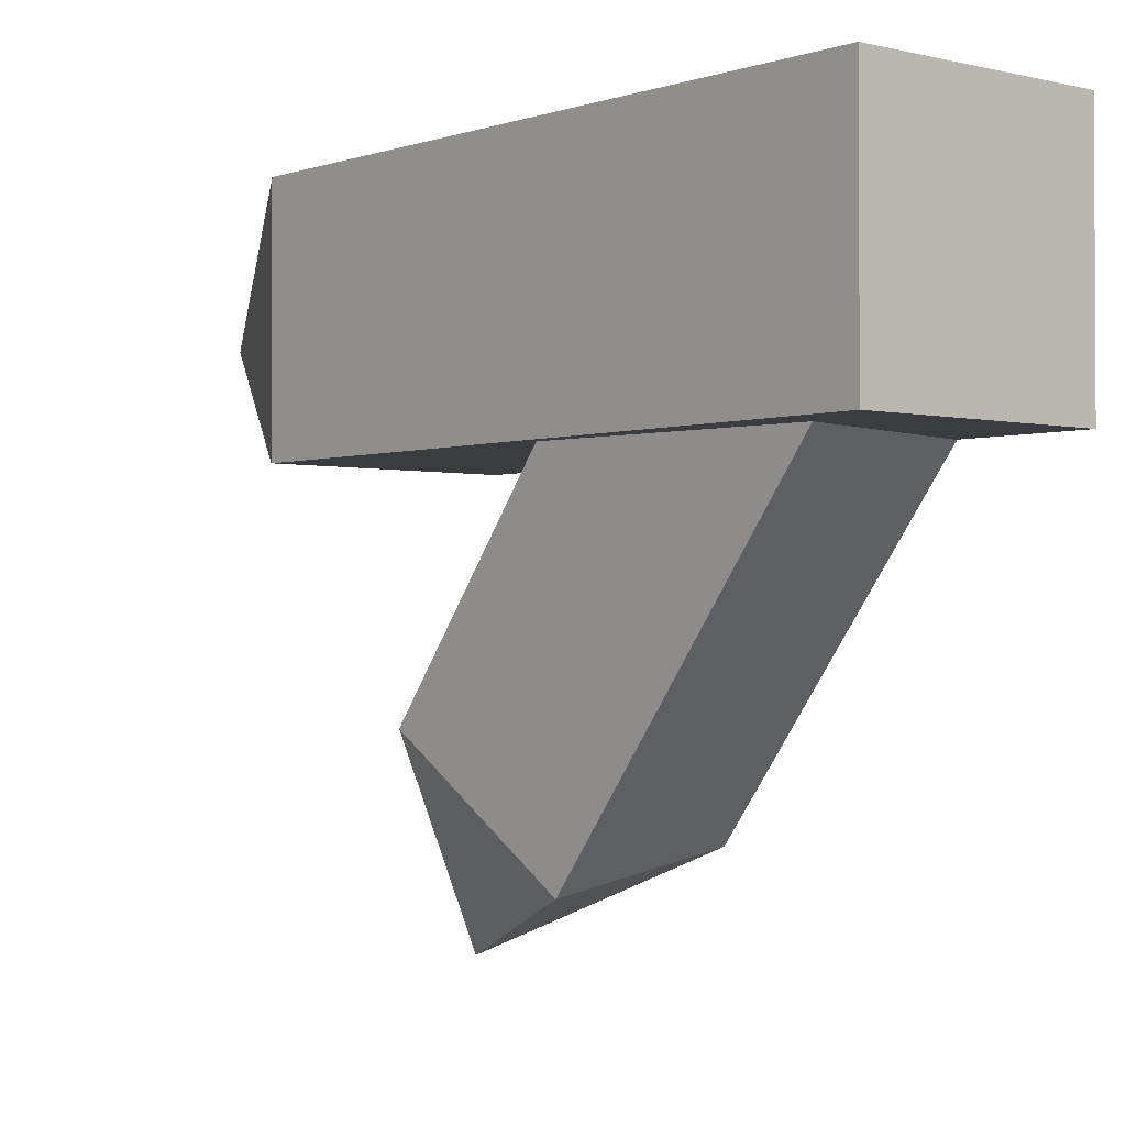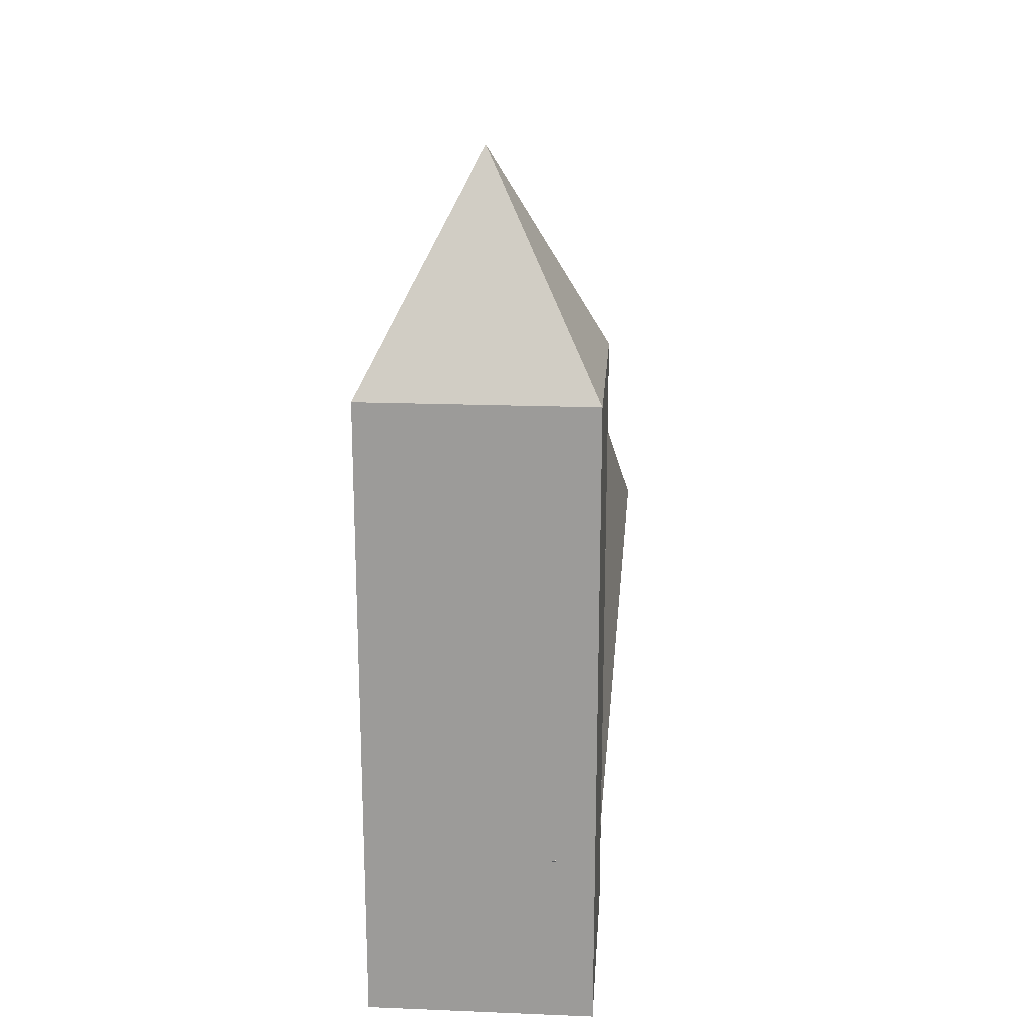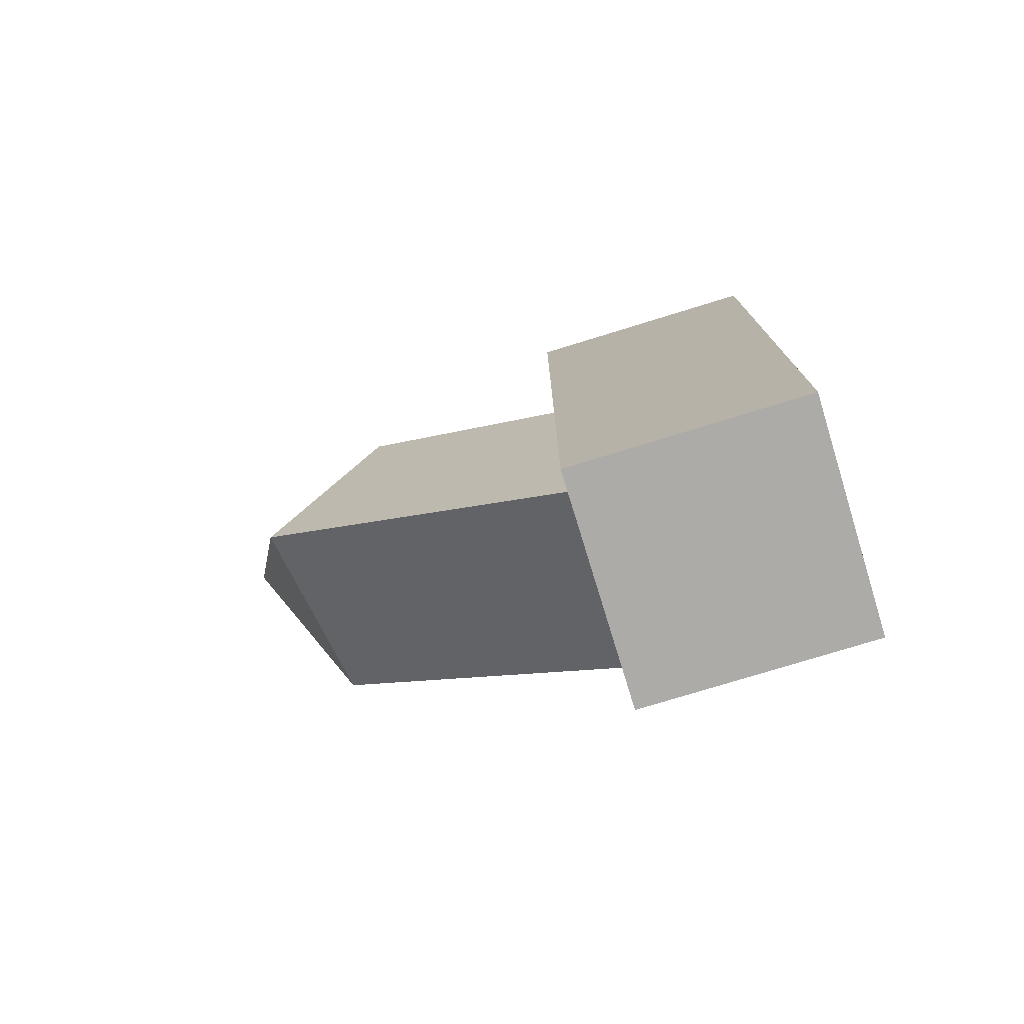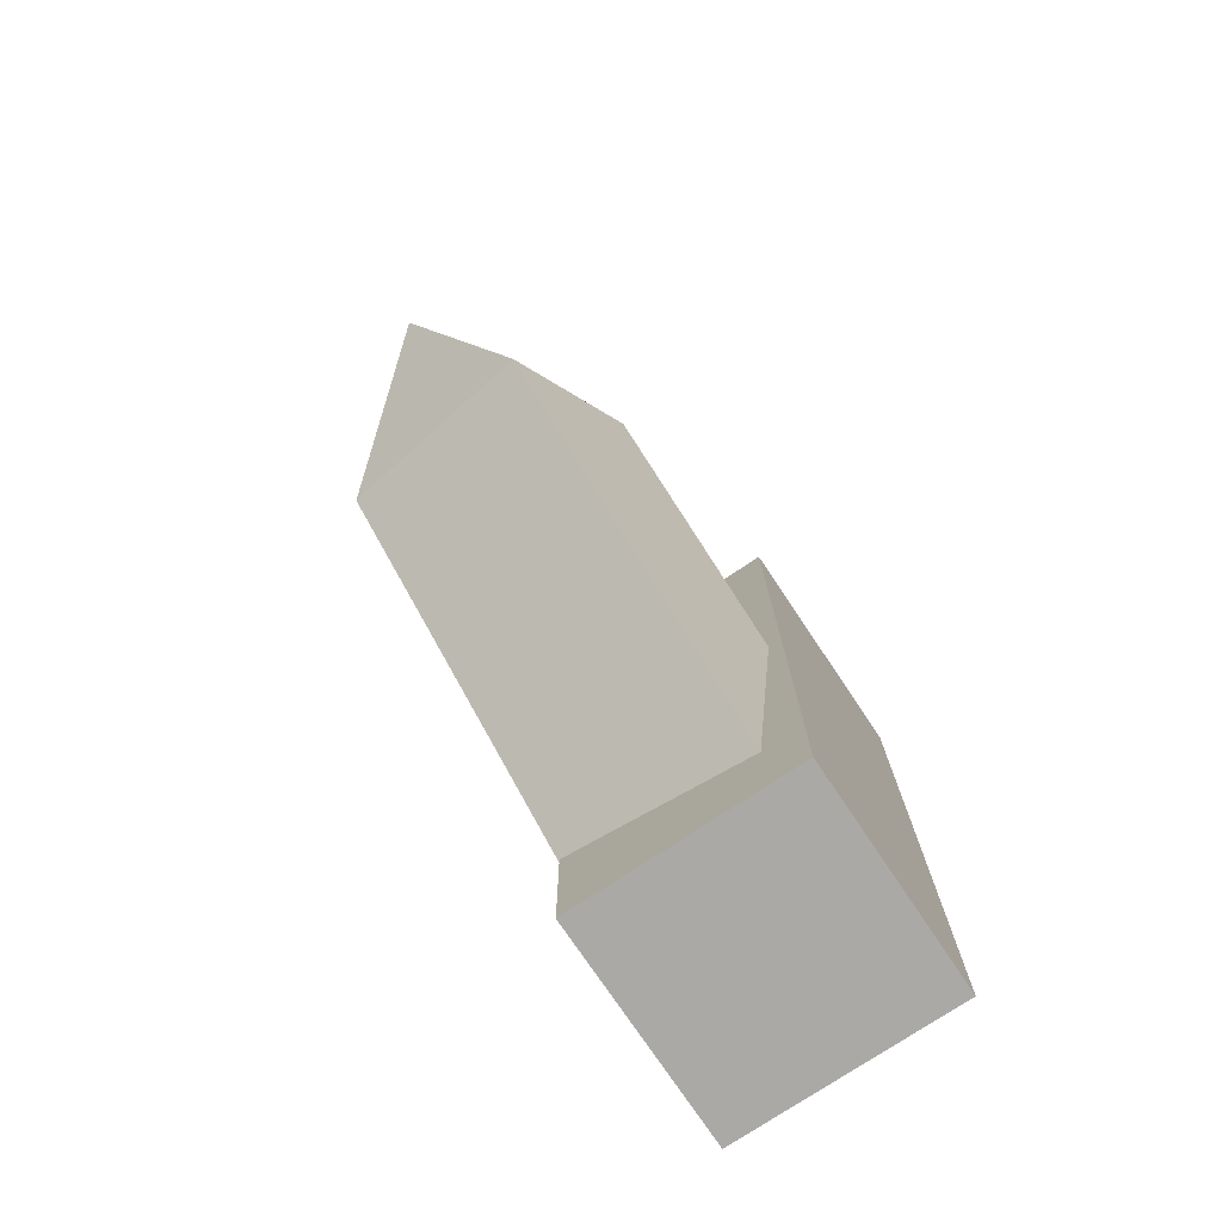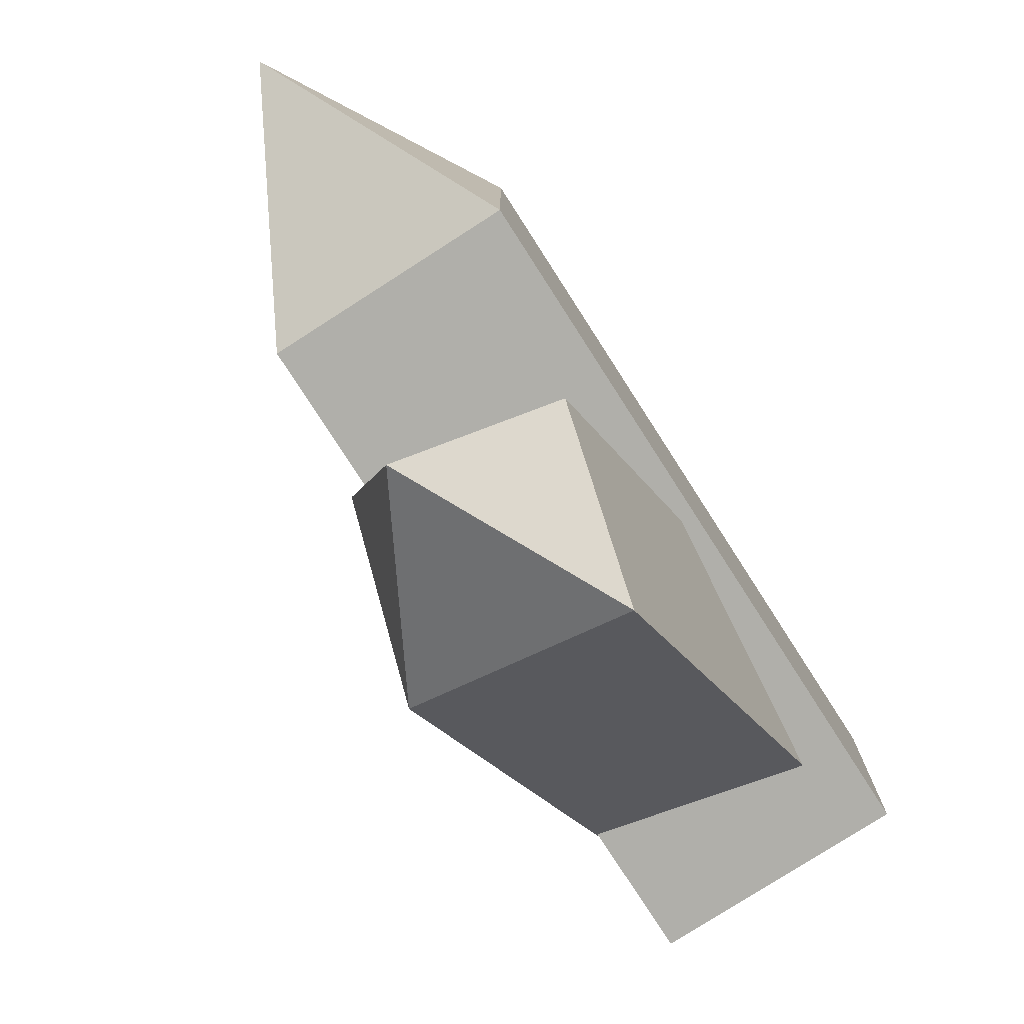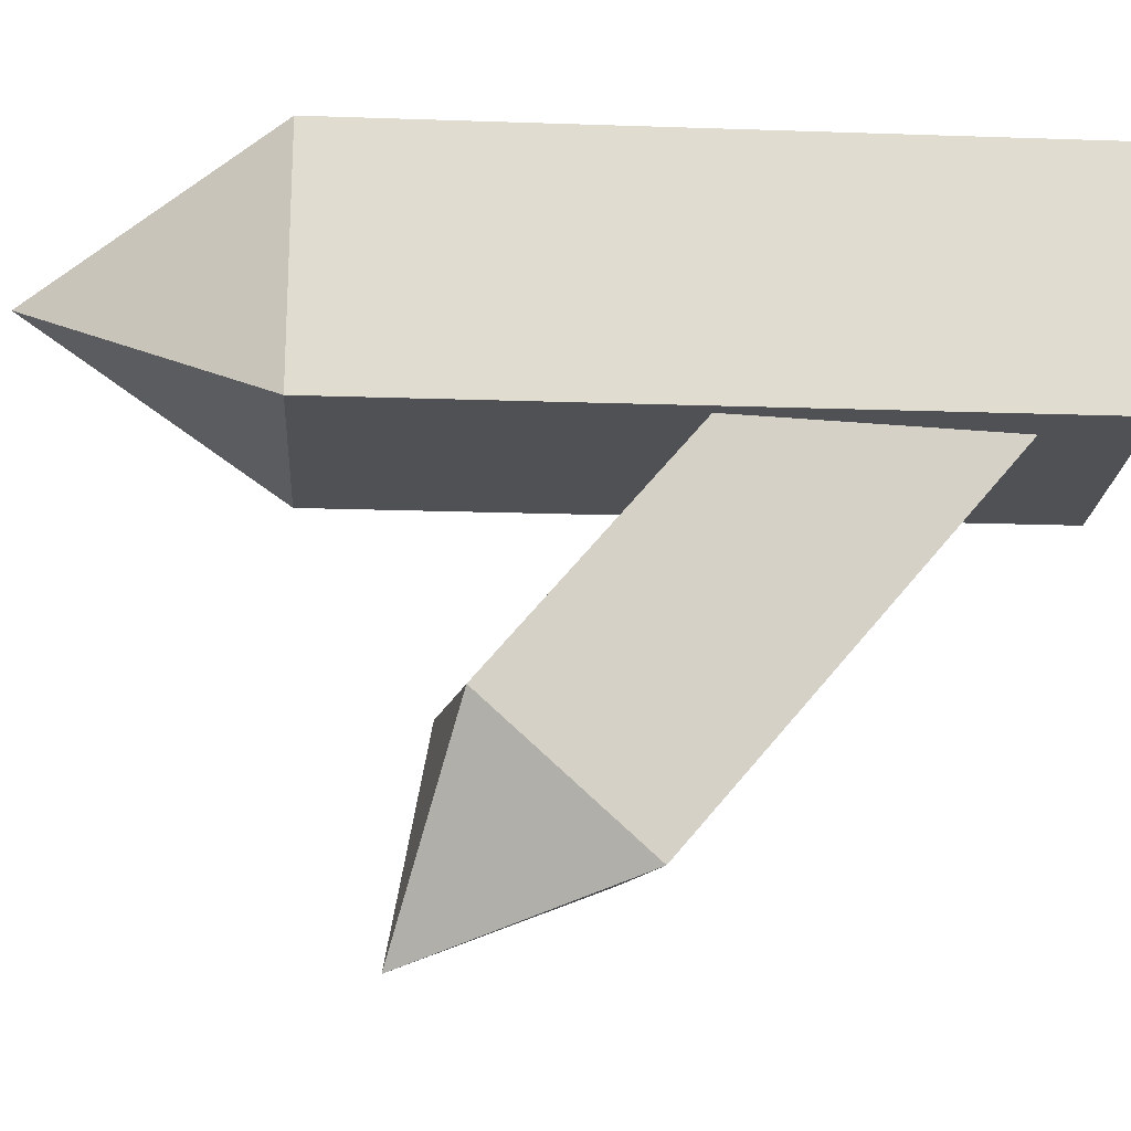
<metadata>
{"format":"obj","ext":"obj","renderer":"f3d","projection":"perspective","resolution":1024,"background":"white","views":[{"elev":-1.8,"azim":-40.3,"up":"+Z"},{"elev":19.5,"azim":4.2,"up":"+Y"},{"elev":-76.3,"azim":-72.9,"up":"+Y"},{"elev":-75.4,"azim":-146.2,"up":"+Y"},{"elev":-78.0,"azim":-147.3,"up":"+Z"},{"elev":-19.8,"azim":-93.6,"up":"+Z"}]}
</metadata>
<code>
o Cube.001
v -0.07976 0.06246 0.1016
v 0.1235 0.06246 0.1016
v 0.02184 0.2555 0
v 0.1235 -0.508 0.1016
v -0.07976 -0.508 0.1016
v -0.07976 0.06246 -0.1016
v -0.07976 -0.508 -0.1016
v 0.1235 -0.508 -0.1016
v 0.1235 0.06246 -0.1016
f 1 2 3
f 4 2 1 5
f 5 1 6 7
f 7 8 4 5
f 8 9 2 4
f 7 6 9 8
f 6 1 3
f 2 9 3
f 9 6 3
o Cube.002
v -0.05708 -0.05817 -0.2867
v 0.1106 -0.04014 -0.2613
v 0.04919 -0.008307 -0.451
v 0.0889 -0.3508 0.1023
v -0.07877 -0.3688 0.07688
v -0.02689 -0.1867 -0.3947
v -0.04858 -0.4973 -0.0311
v 0.1191 -0.4793 -0.005687
v 0.1408 -0.1686 -0.3693
f 10 11 12
f 13 11 10 14
f 14 10 15 16
f 16 17 13 14
f 17 18 11 13
f 16 15 18 17
f 15 10 12
f 11 18 12
f 18 15 12

</code>
